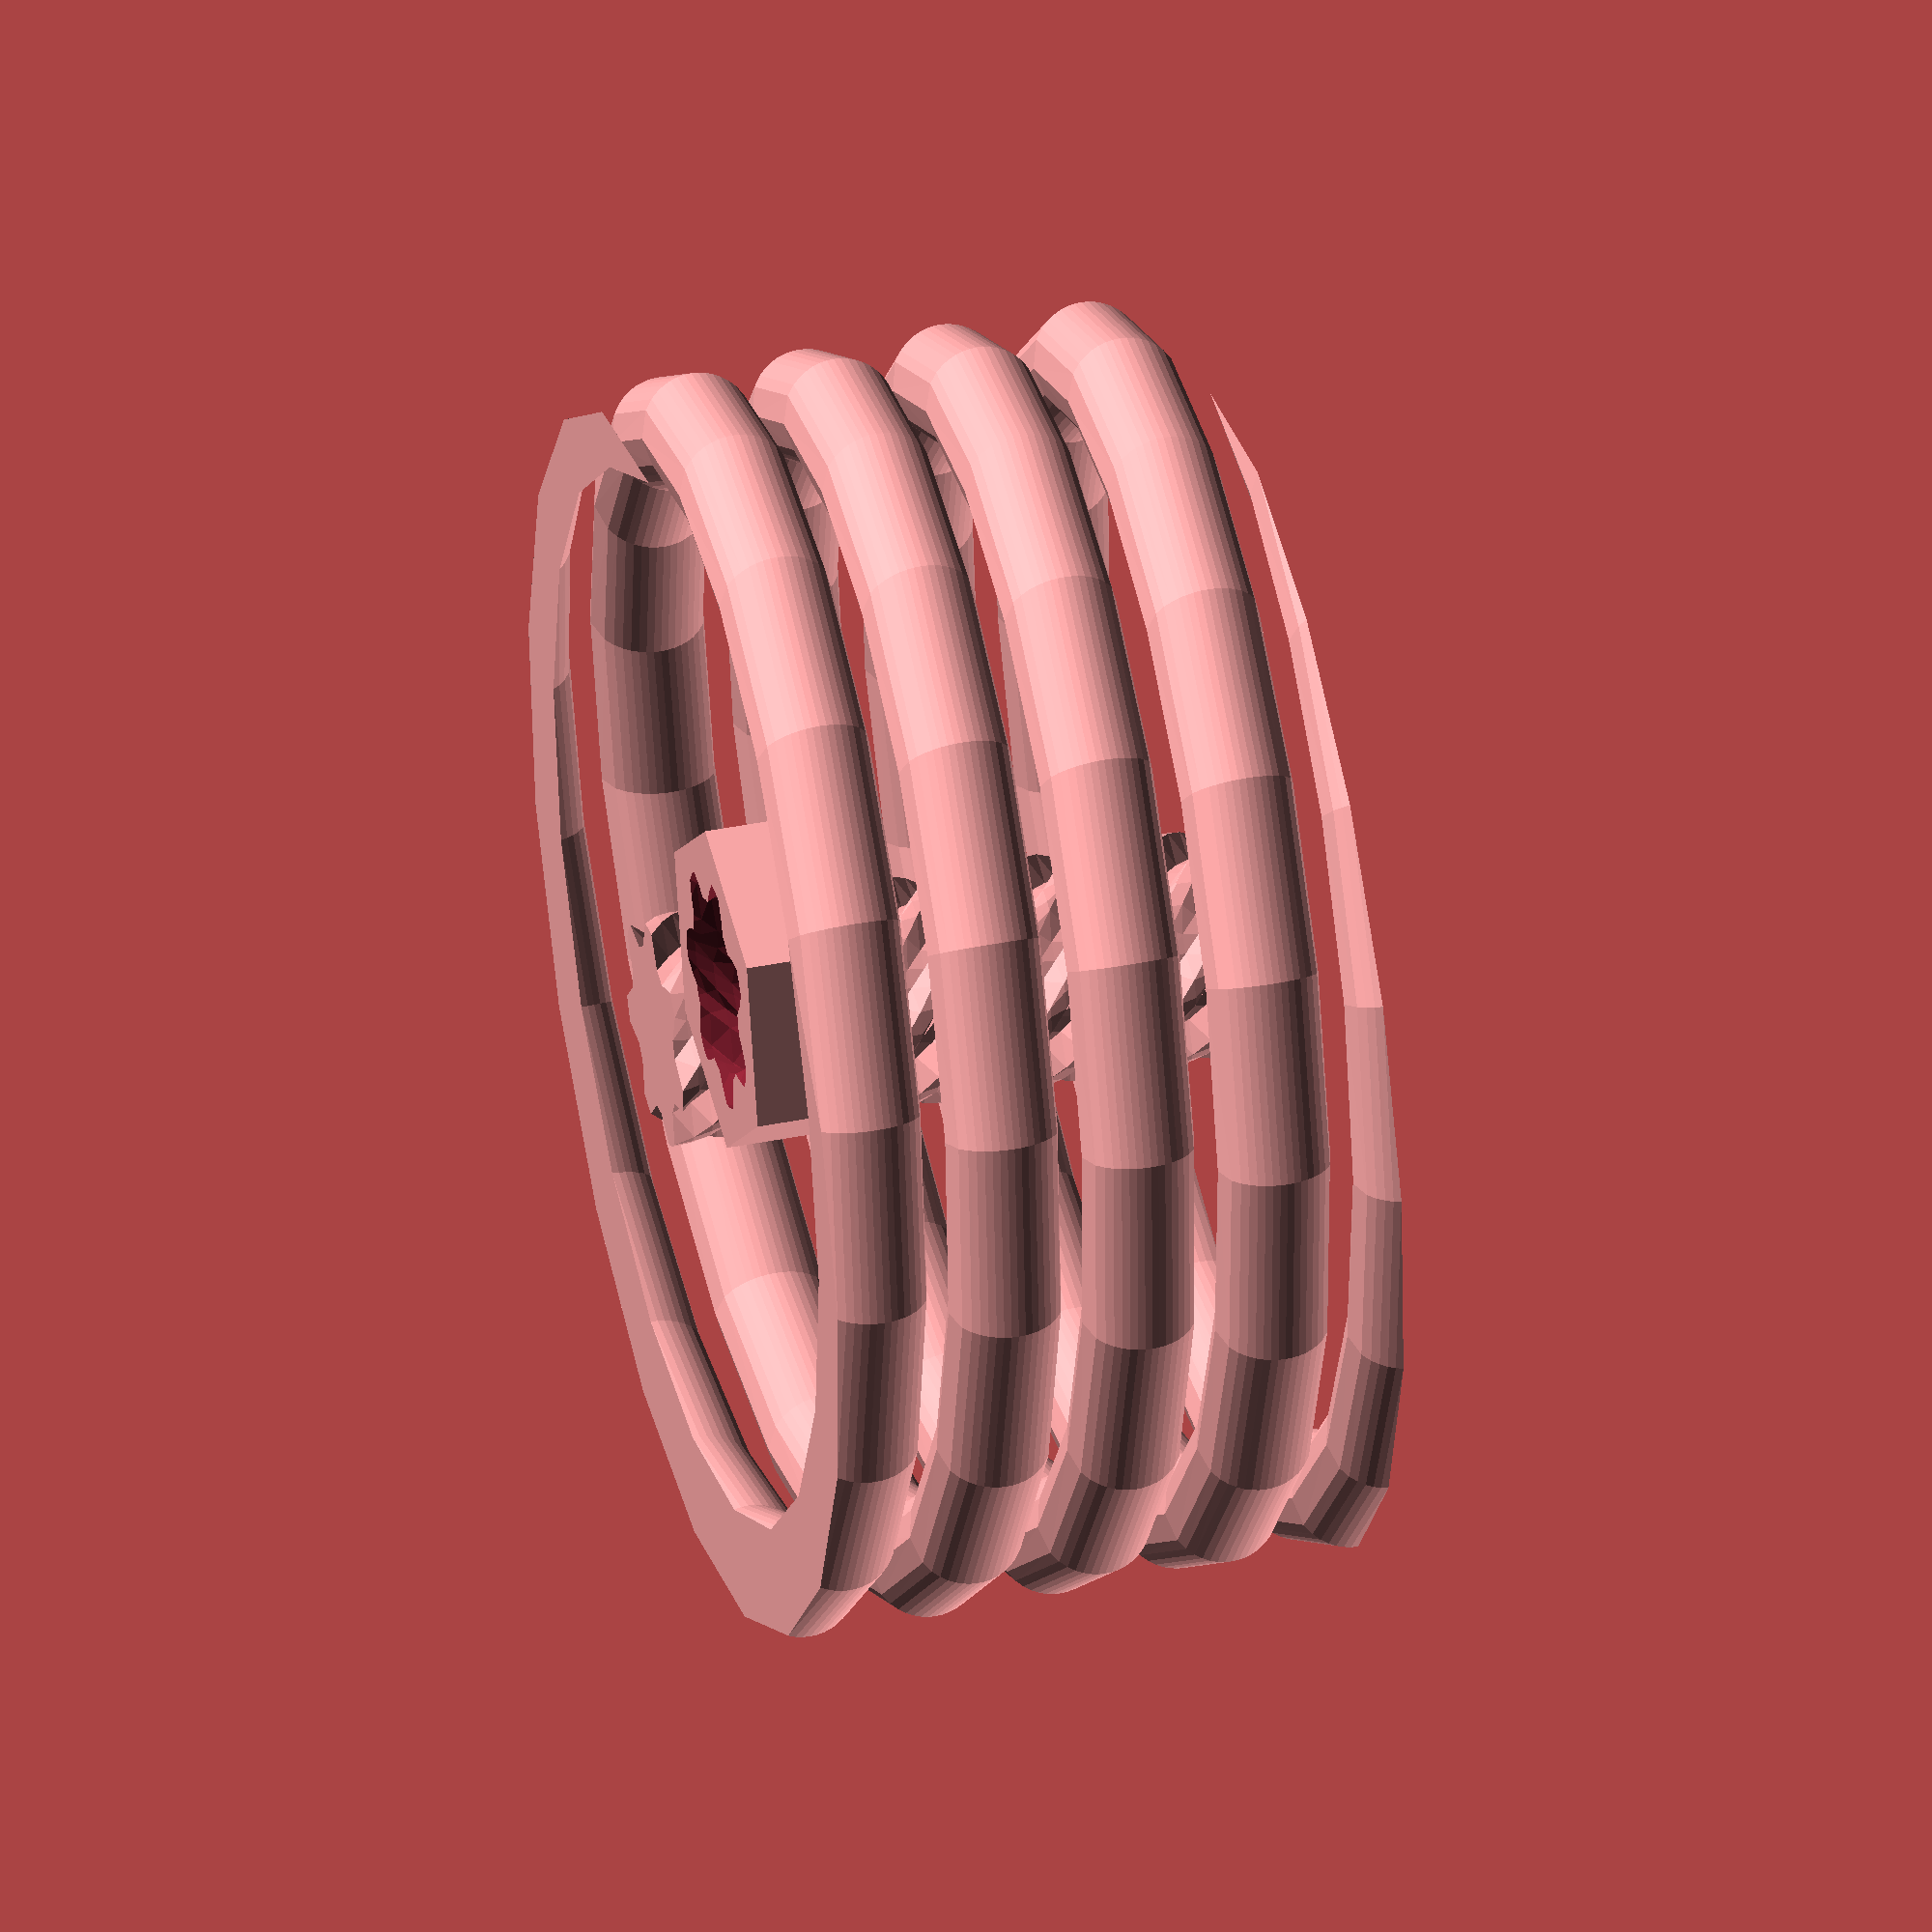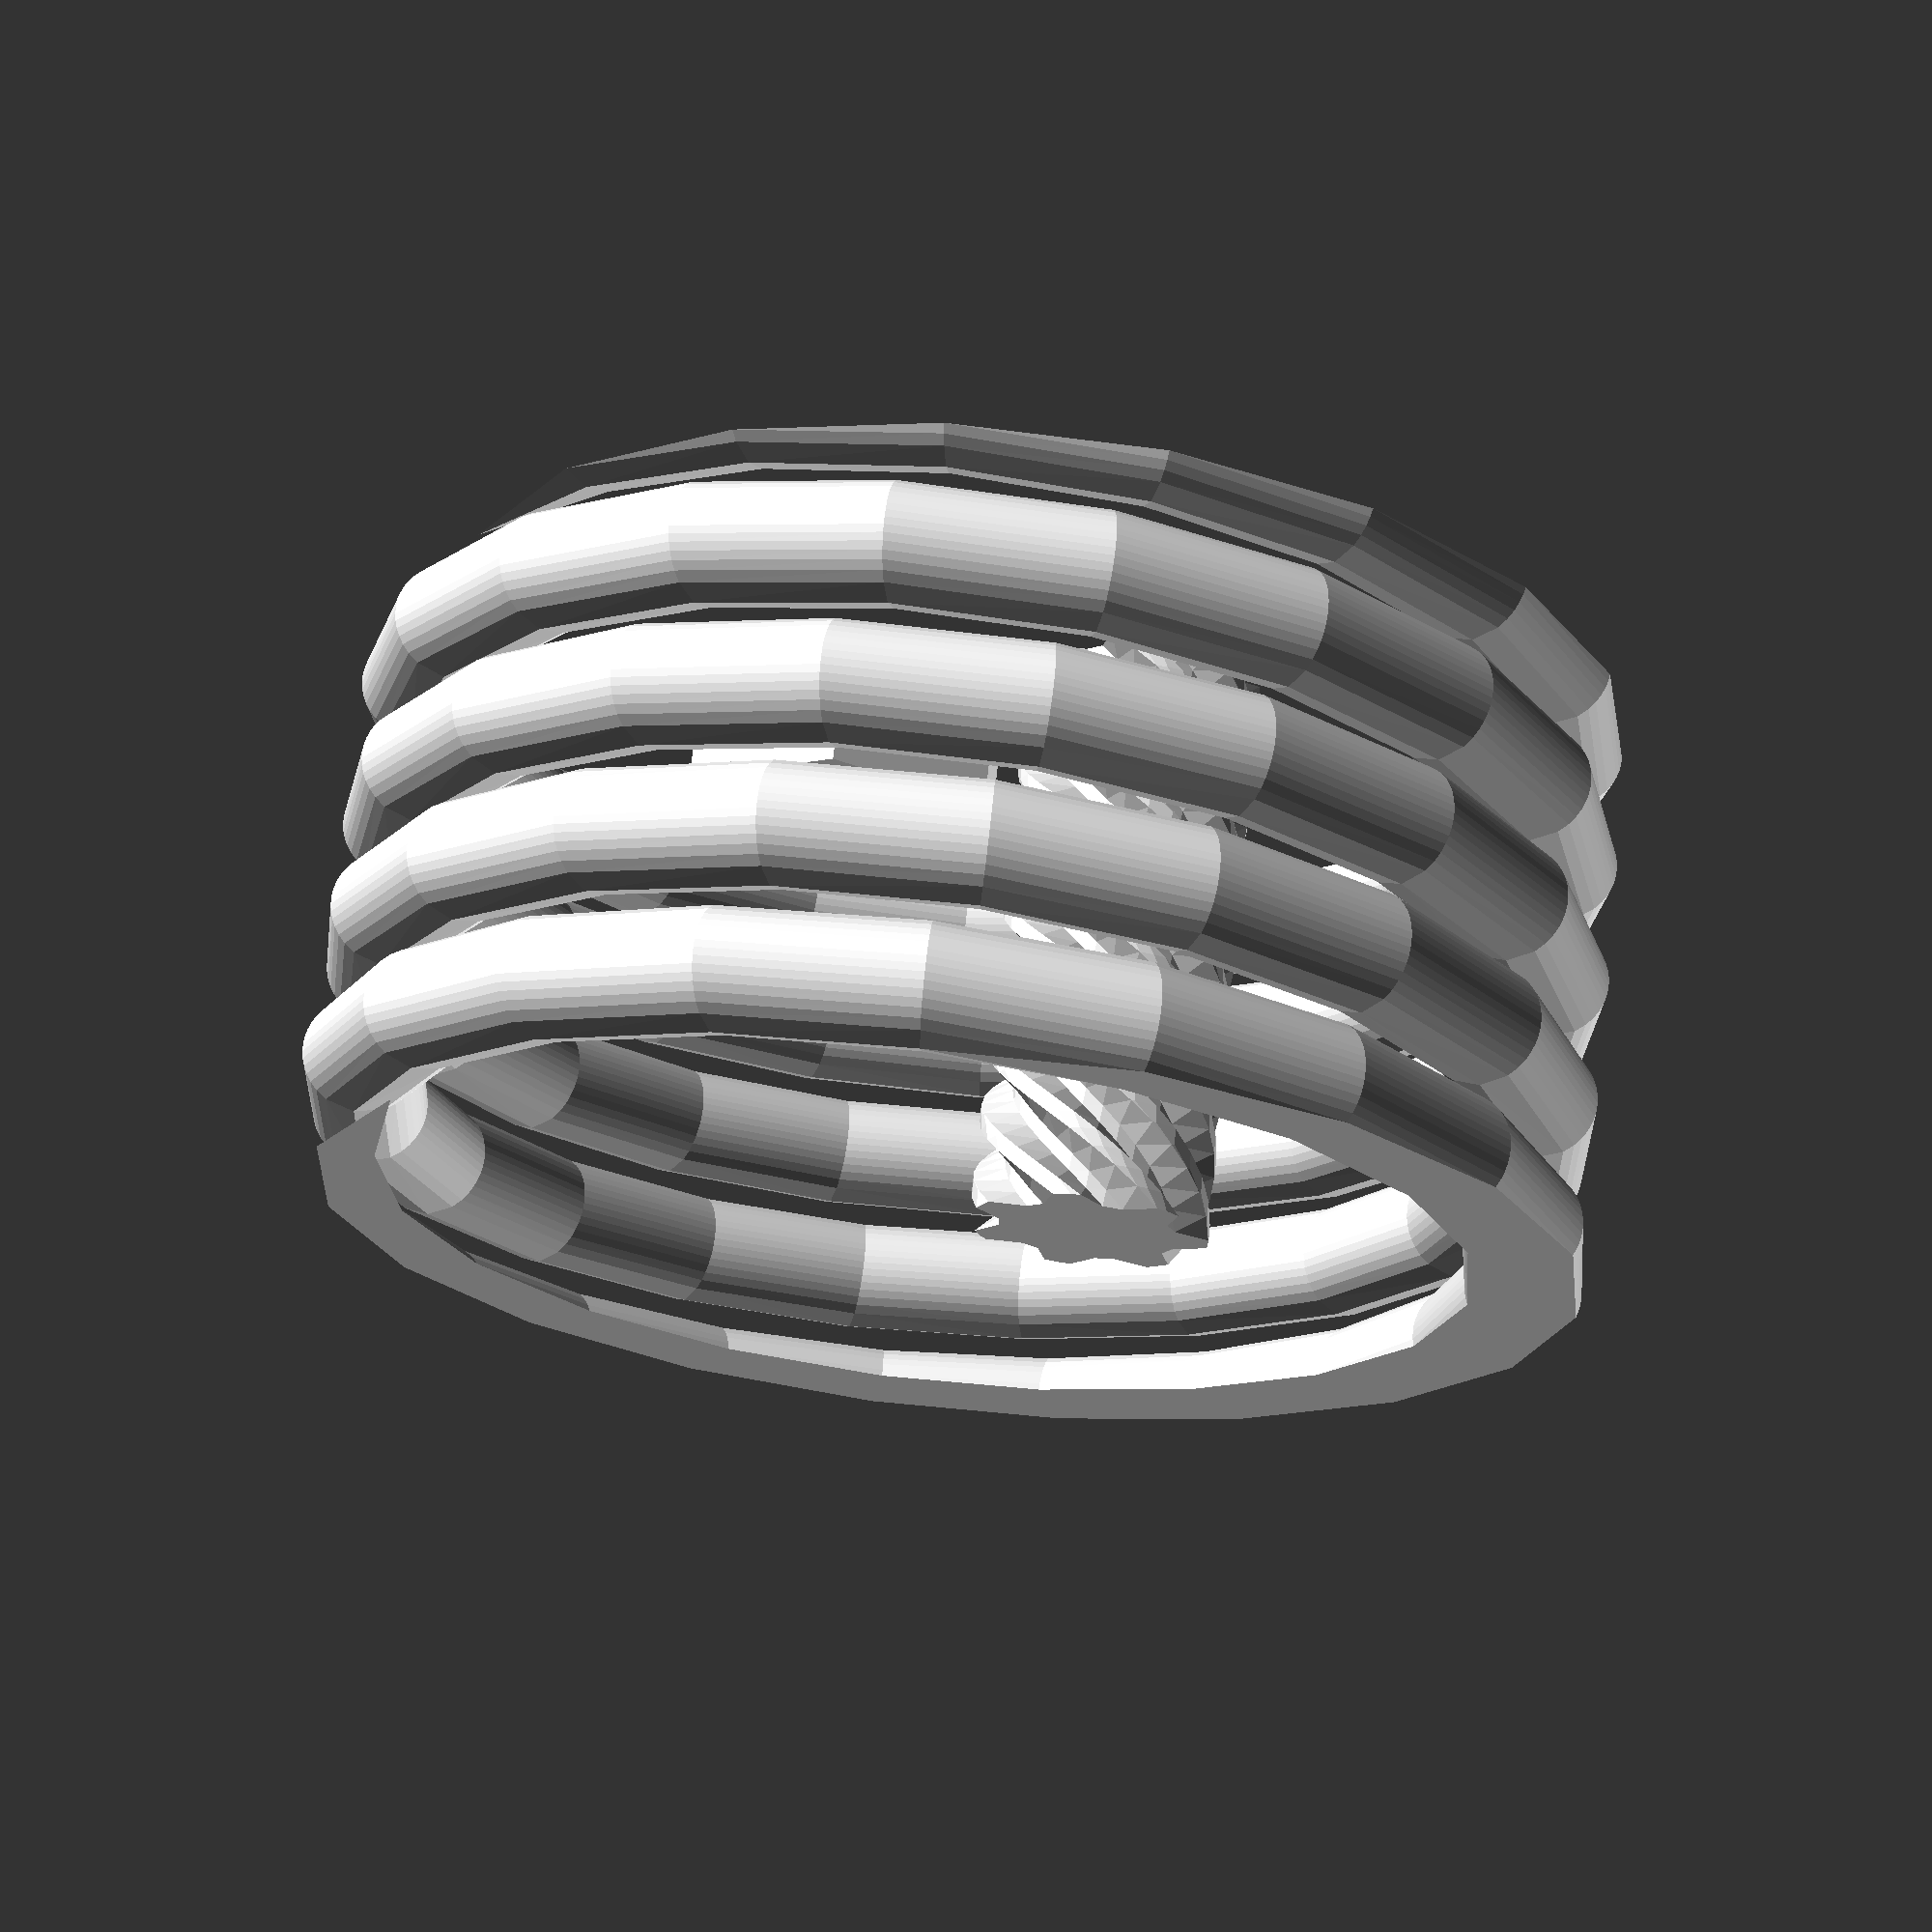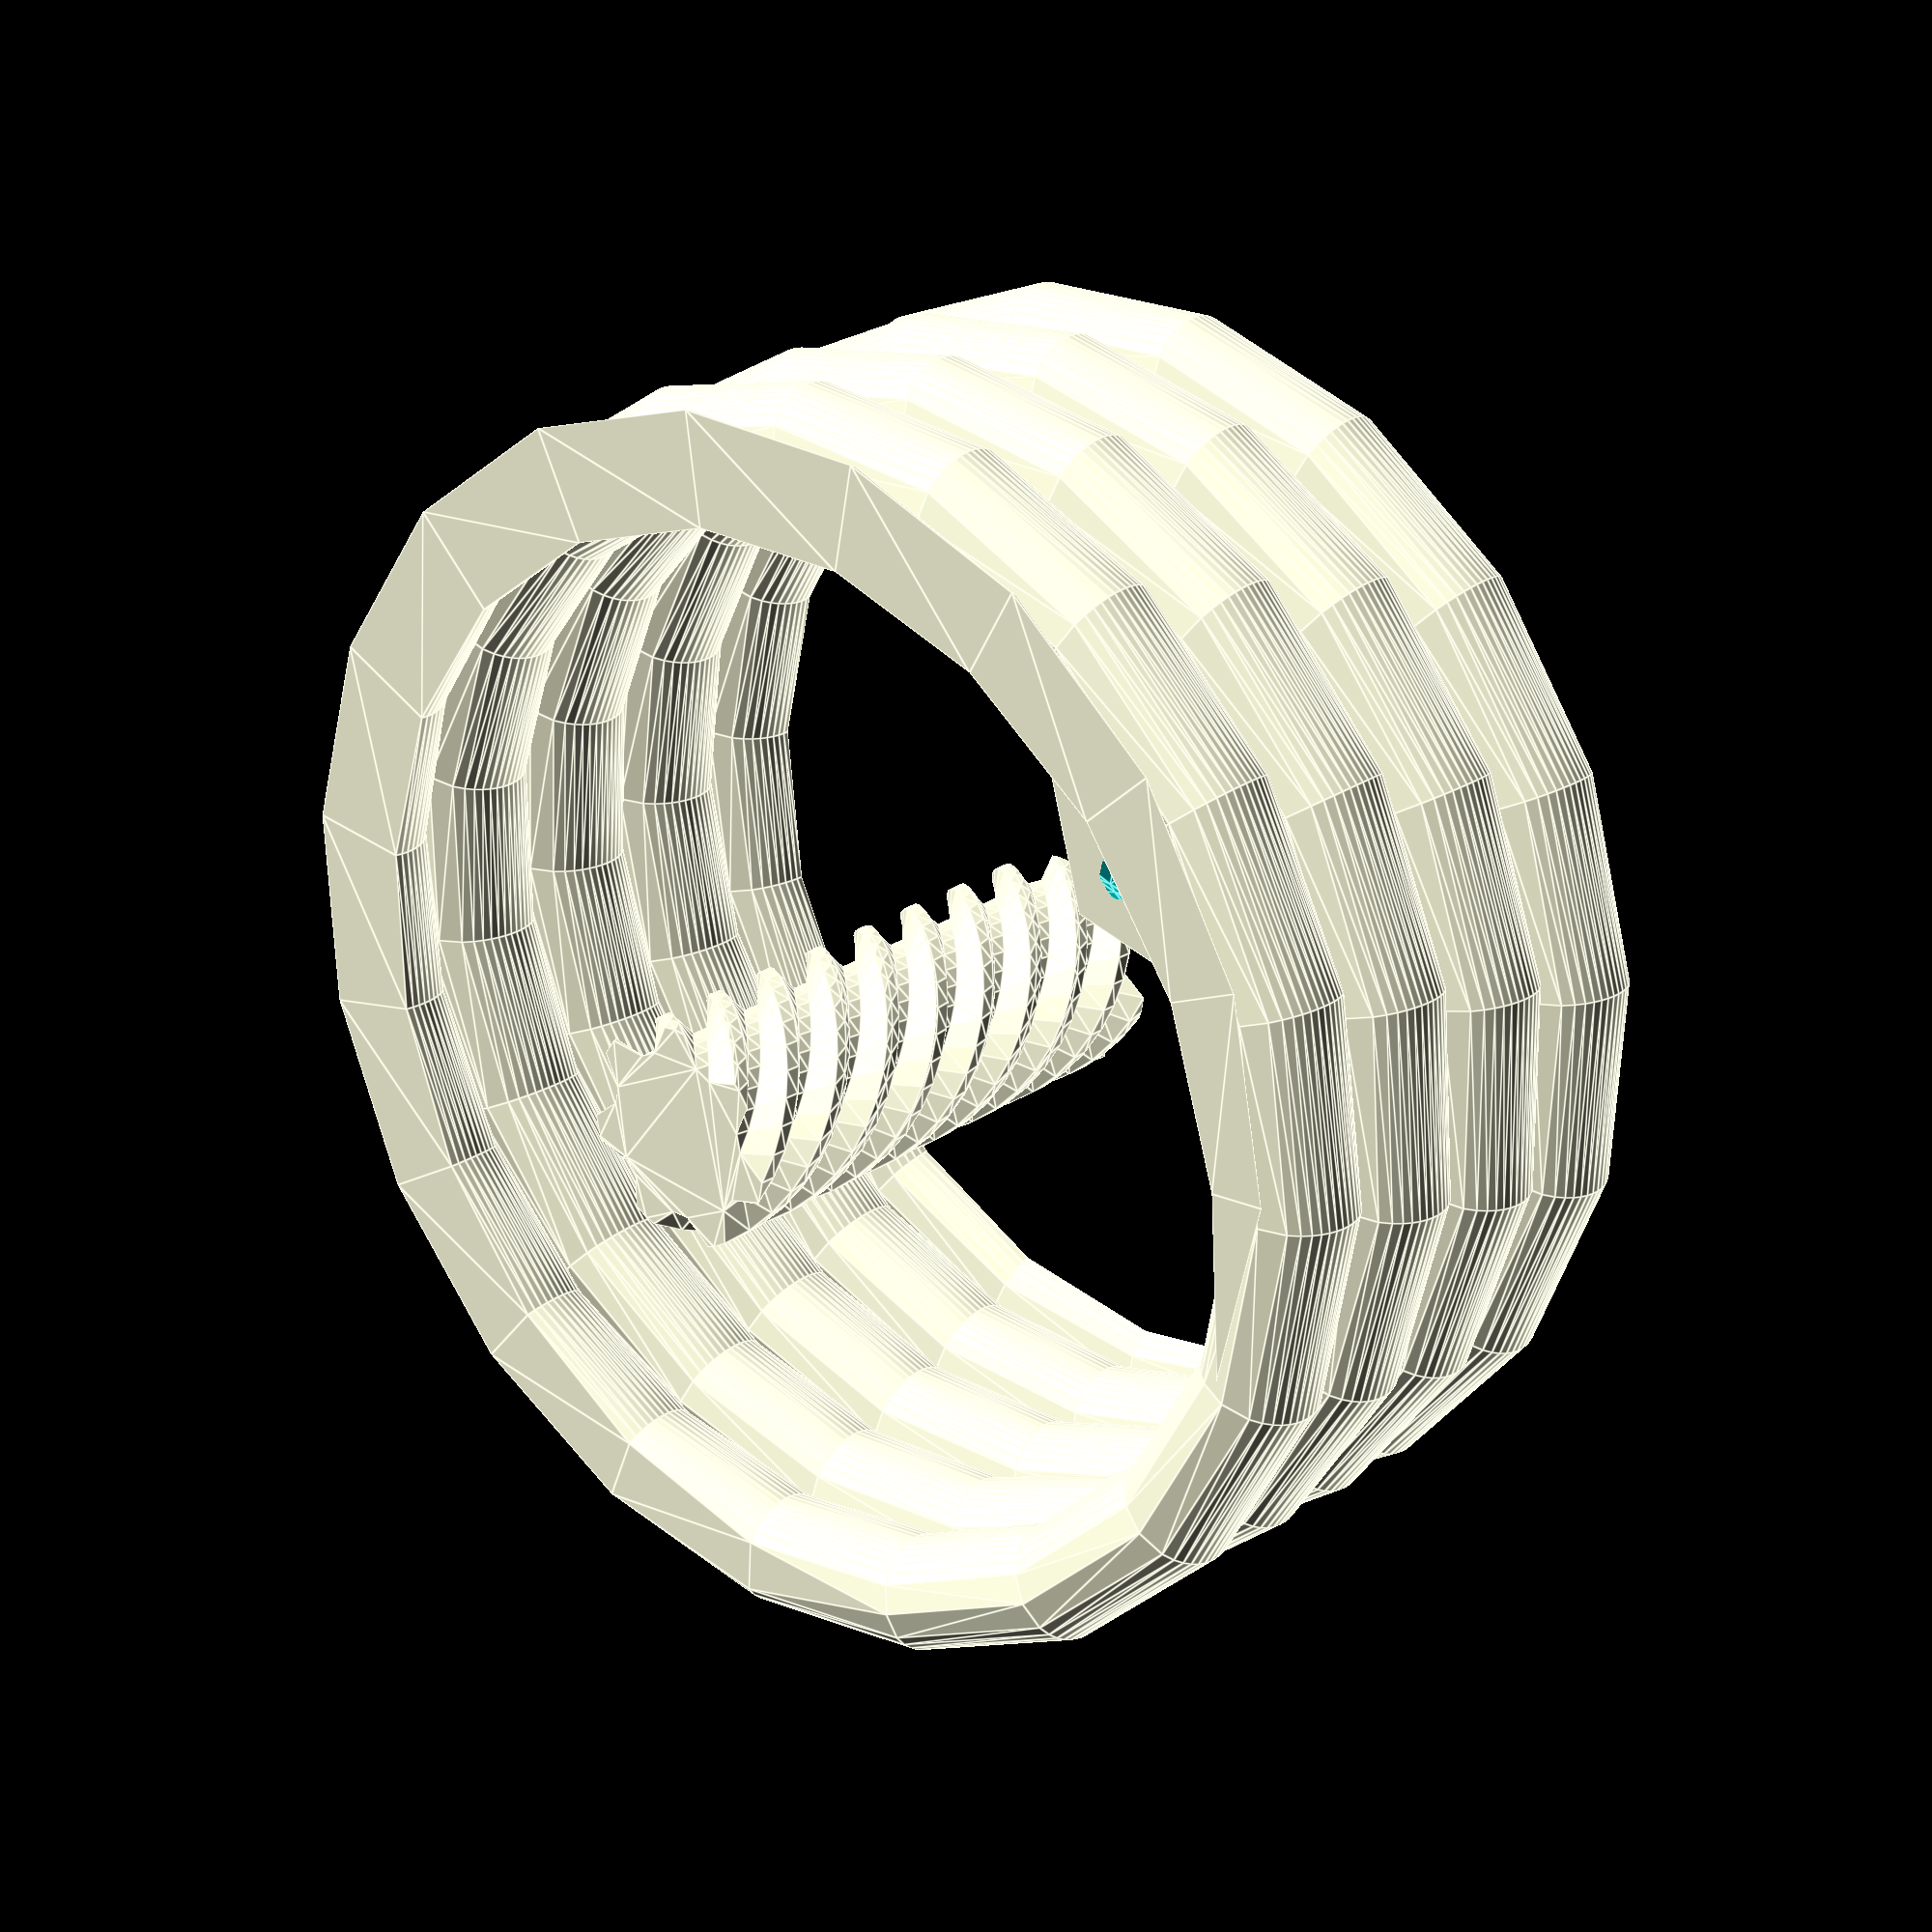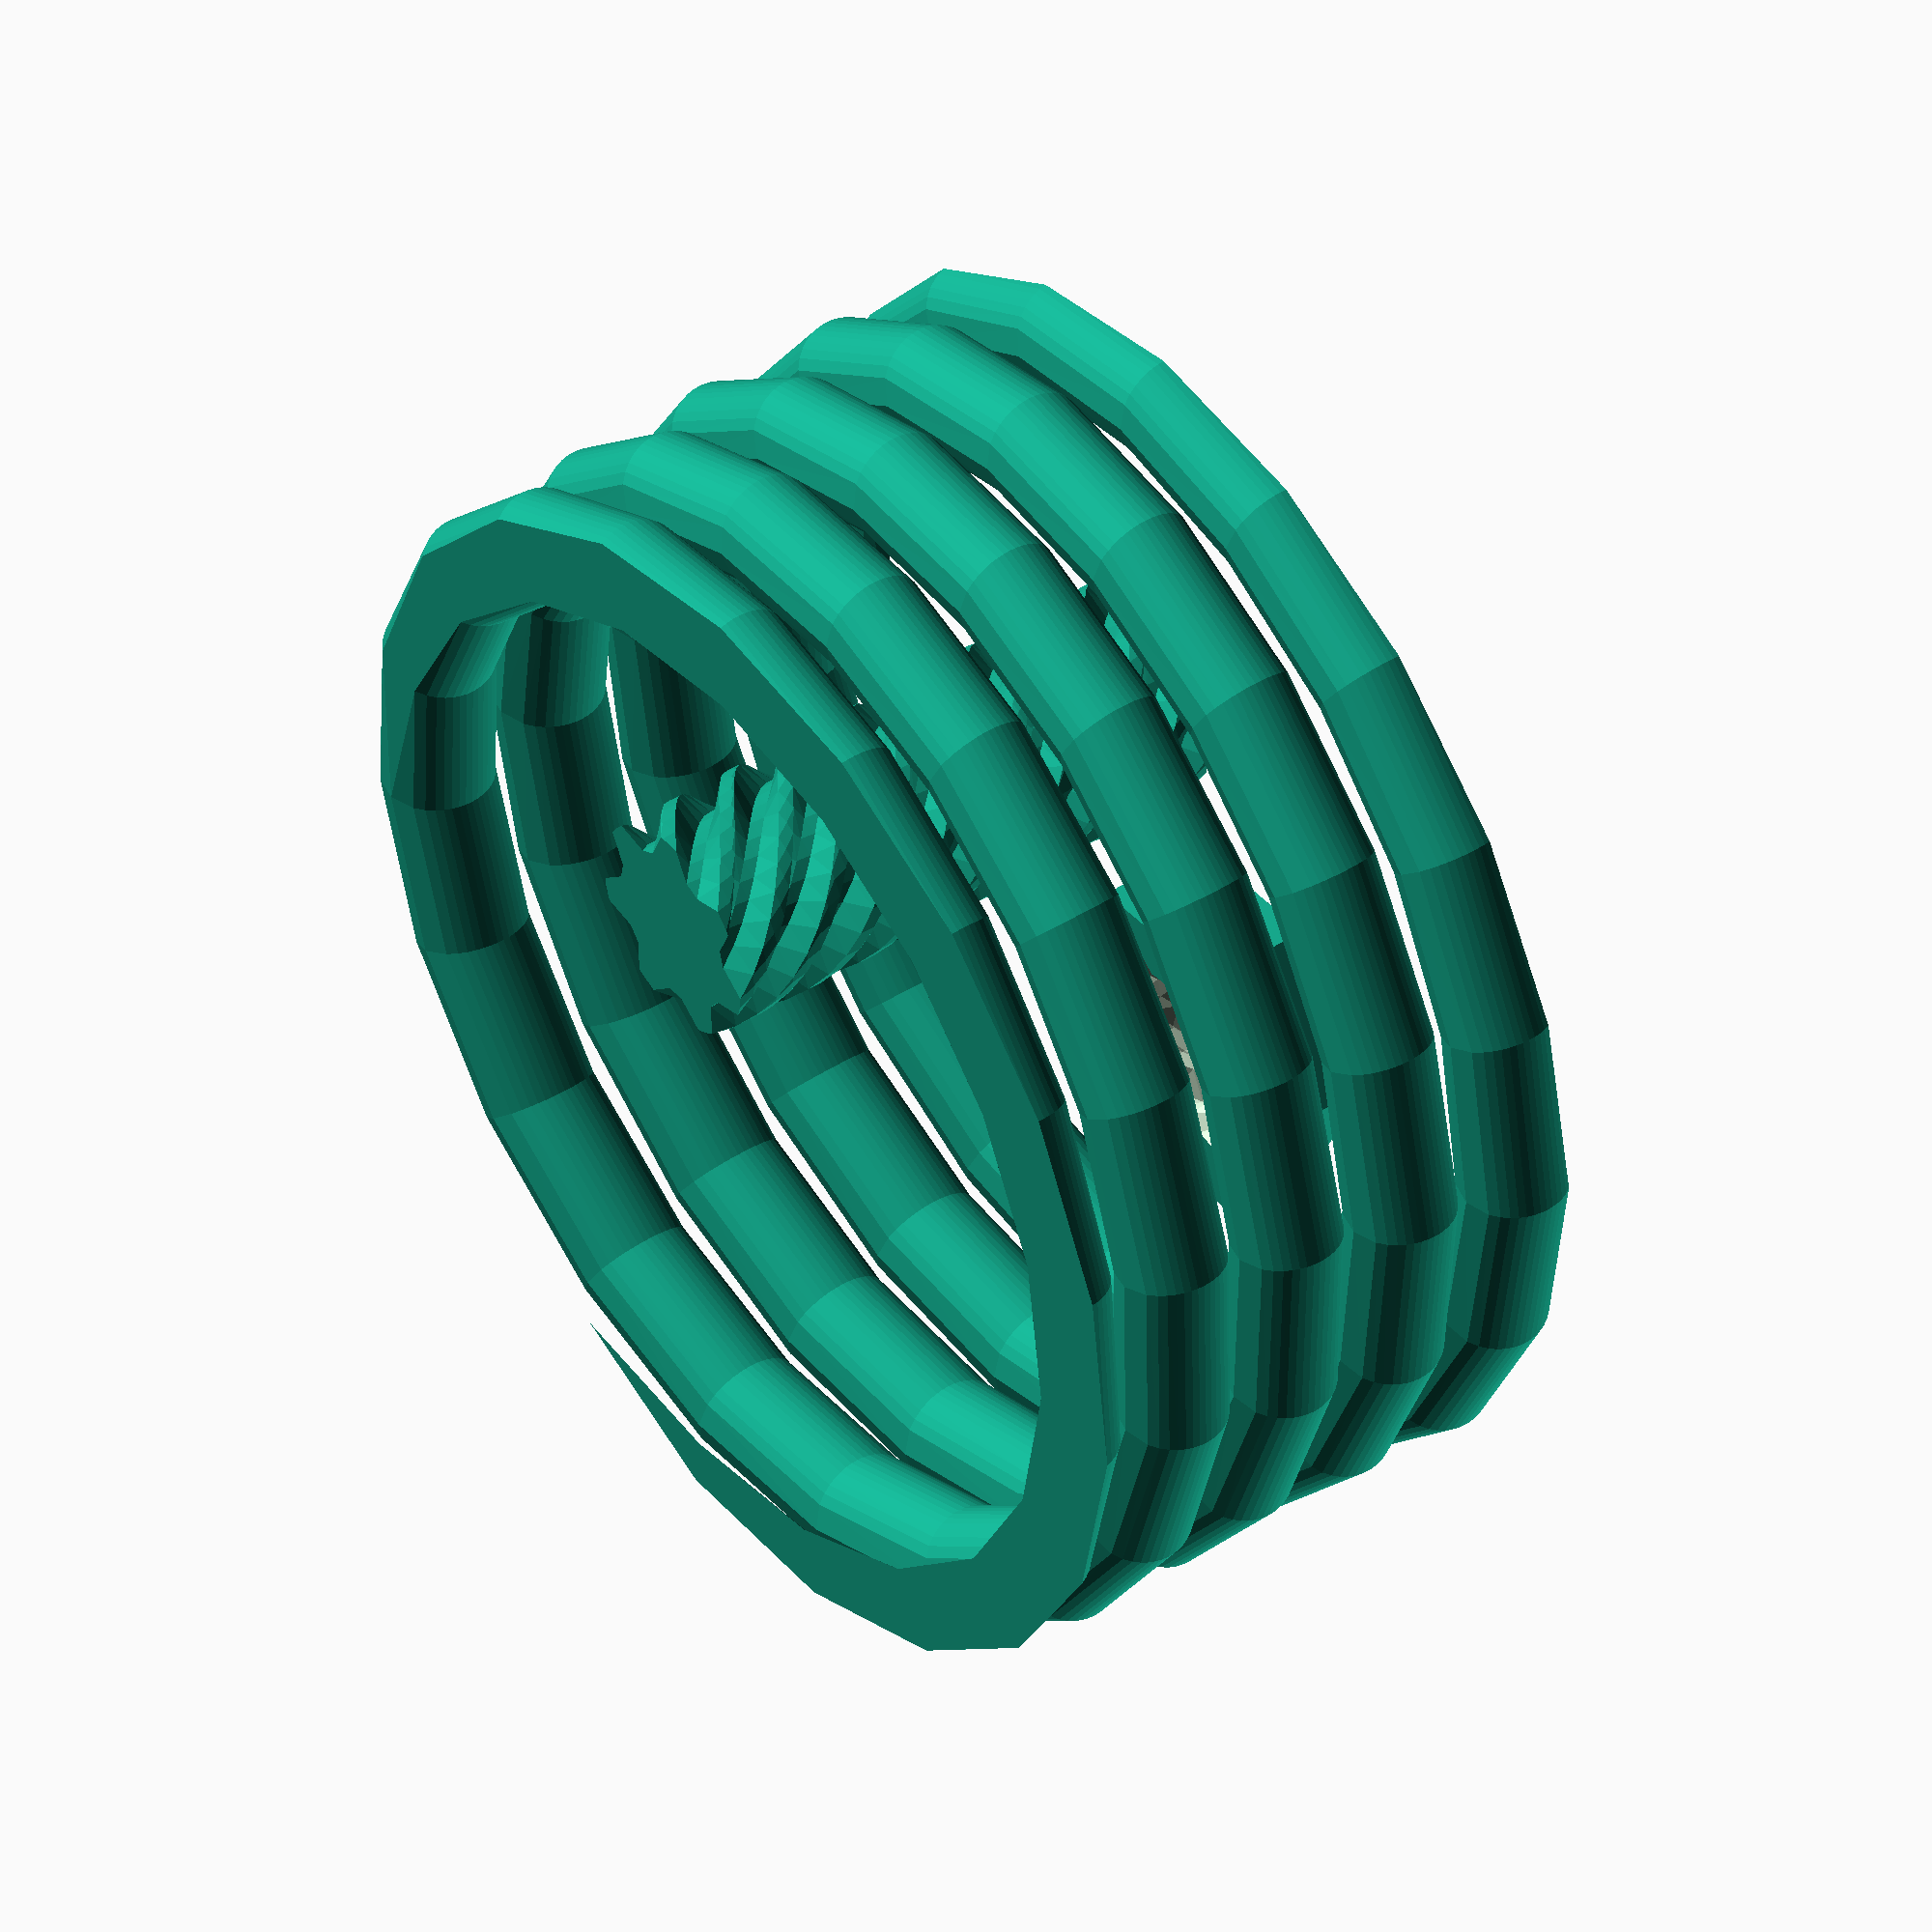
<openscad>

module screw(type = 2, r1 = 15, r2 = 20, n = 7, h = 100, t = 8)
{
  linear_extrude(height = h, twist = 360*t/n, convexity = t)
  difference() {
    circle(r2);
    for (i = [0:n-1]) {
        if (type == 1) rotate(i*360/n) polygon([
            [ 2*r2, 0 ],
            [ r2, 0 ],
            [ r1*cos(180/n), r1*sin(180/n) ],
            [ r2*cos(360/n), r2*sin(360/n) ],
            [ 2*r2*cos(360/n), 2*r2*sin(360/n) ],
        ]);
        if (type == 2) rotate(i*360/n) polygon([
            [ 2*r2, 0 ],
            [ r2, 0 ],
            [ r1*cos(90/n), r1*sin(90/n) ],
            [ r1*cos(180/n), r1*sin(180/n) ],
            [ r2*cos(270/n), r2*sin(270/n) ],
            [ 2*r2*cos(270/n), 2*r2*sin(270/n) ],
        ]);
    }
  }
}

module nut(type = 2, r1 = 16, r2 = 21, r3 = 30, s = 6, n = 7, h = 100/5, t = 8/5)
{
  difference() {
    cylinder($fn = s, r = r3, h = h);
    translate([ 0, 0, -h/2 ]) screw(type, r1, r2, n, h*2, t*2);
  }
}

module spring(r1 = 100, r2 = 10, h = 100, hr = 12)
{
  stepsize = 1/16;
  module segment(i1, i2) {
    alpha1 = i1 * 360*r2/hr;
    alpha2 = i2 * 360*r2/hr;
    len1 = sin(acos(i1*2-1))*r2;
    len2 = sin(acos(i2*2-1))*r2;
    if (len1 < 0.01) {
      polygon([
        [ cos(alpha1)*r1, sin(alpha1)*r1 ],
        [ cos(alpha2)*(r1-len2), sin(alpha2)*(r1-len2) ],
        [ cos(alpha2)*(r1+len2), sin(alpha2)*(r1+len2) ]
      ]);
    }
    if (len2 < 0.01) {
      polygon([
        [ cos(alpha1)*(r1+len1), sin(alpha1)*(r1+len1) ],
        [ cos(alpha1)*(r1-len1), sin(alpha1)*(r1-len1) ],
        [ cos(alpha2)*r1, sin(alpha2)*r1 ],
      ]);
    }
    if (len1 >= 0.01 && len2 >= 0.01) {
      polygon([
        [ cos(alpha1)*(r1+len1), sin(alpha1)*(r1+len1) ],
        [ cos(alpha1)*(r1-len1), sin(alpha1)*(r1-len1) ],
        [ cos(alpha2)*(r1-len2), sin(alpha2)*(r1-len2) ],
        [ cos(alpha2)*(r1+len2), sin(alpha2)*(r1+len2) ]
      ]);
    }
  }
  linear_extrude(height = 100, twist = 180*h/hr,
                 $fn = (hr/r2)/stepsize, convexity = 5) {
    for (i = [ stepsize : stepsize : 1+stepsize/2 ])
      segment(i-stepsize, min(i, 1));
  }
}

echo(version=version());
translate([ -30, 0, 0 ]) screw();

translate([ 30, 0, 0 ]) nut();

spring();

// Written by Clifford Wolf <clifford@clifford.at> and Marius
// Kintel <marius@kintel.net>
//
// To the extent possible under law, the author(s) have dedicated all
// copyright and related and neighboring rights to this software to the
// public domain worldwide. This software is distributed without any
// warranty.
//
// You should have received a copy of the CC0 Public Domain
// Dedication along with this software.
// If not, see <http://creativecommons.org/publicdomain/zero/1.0/>.

</openscad>
<views>
elev=141.6 azim=44.6 roll=284.4 proj=o view=solid
elev=110.0 azim=329.1 roll=173.9 proj=p view=solid
elev=335.9 azim=314.7 roll=41.7 proj=p view=edges
elev=135.0 azim=234.5 roll=126.2 proj=o view=solid
</views>
